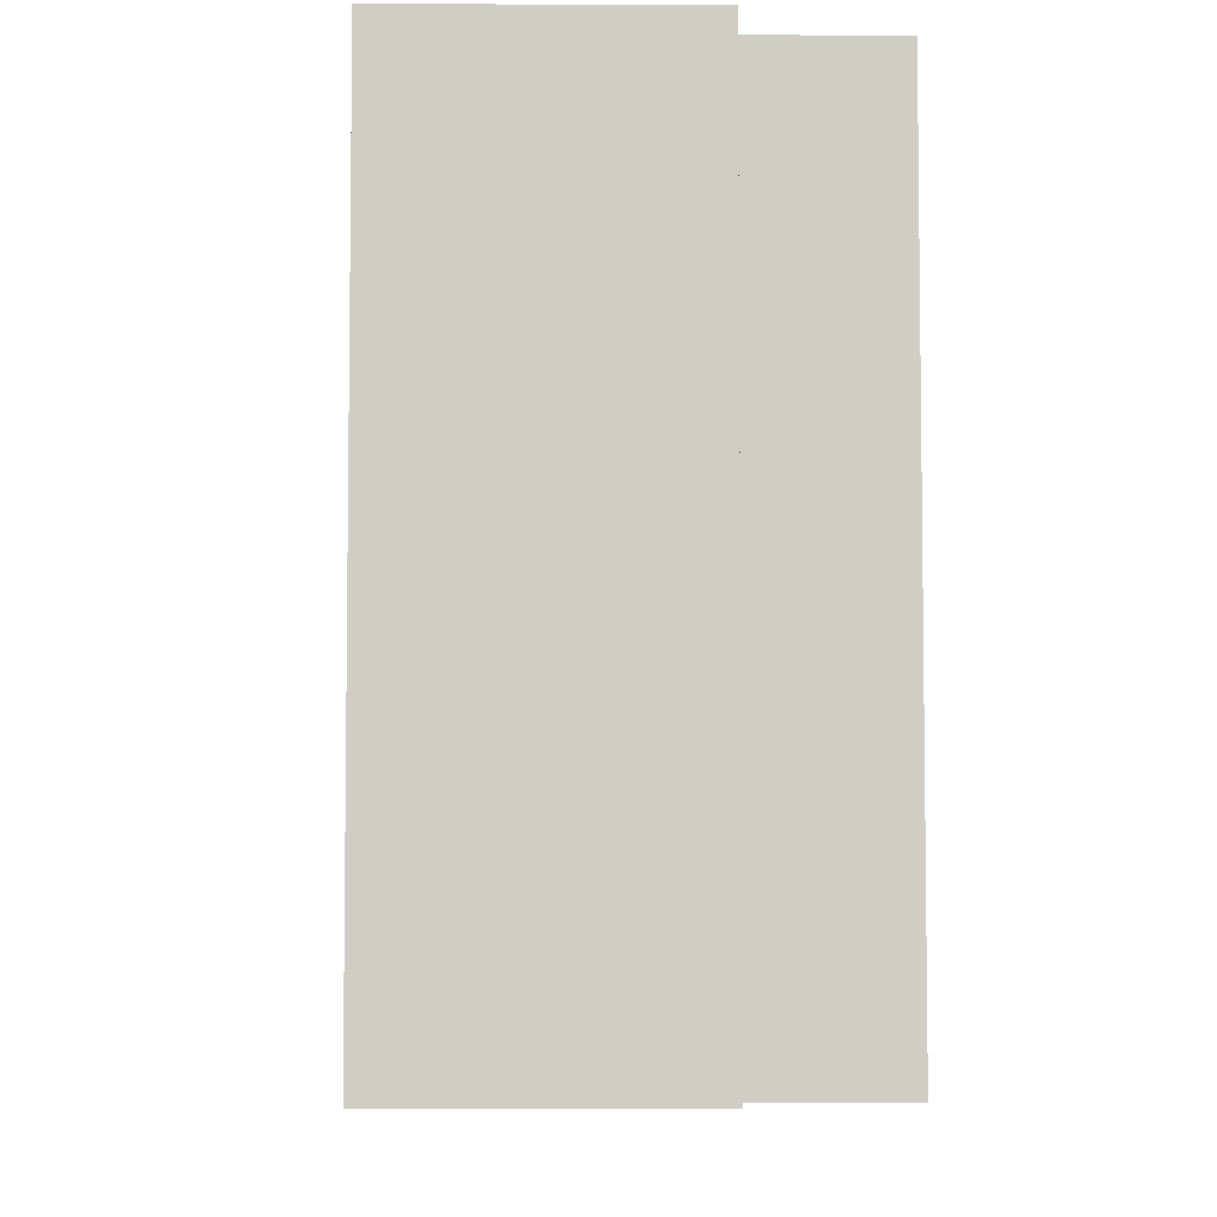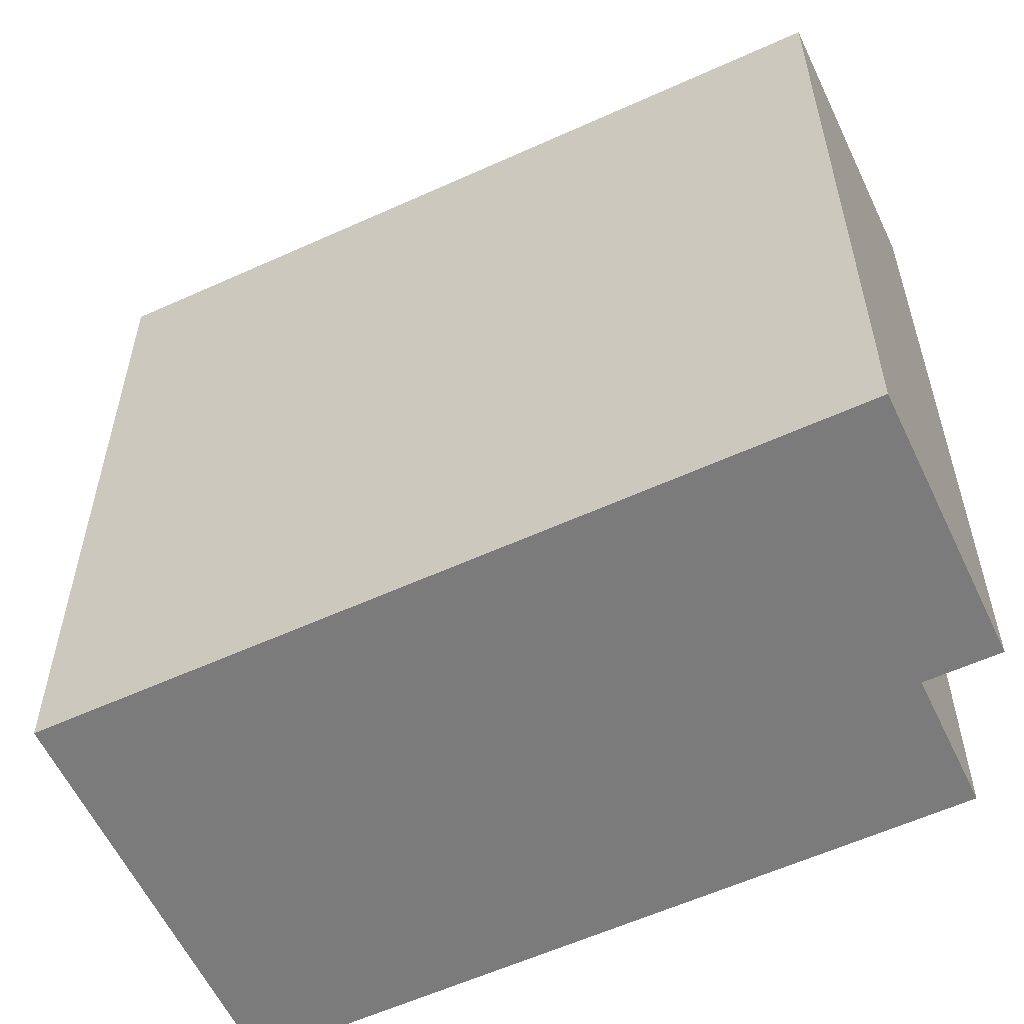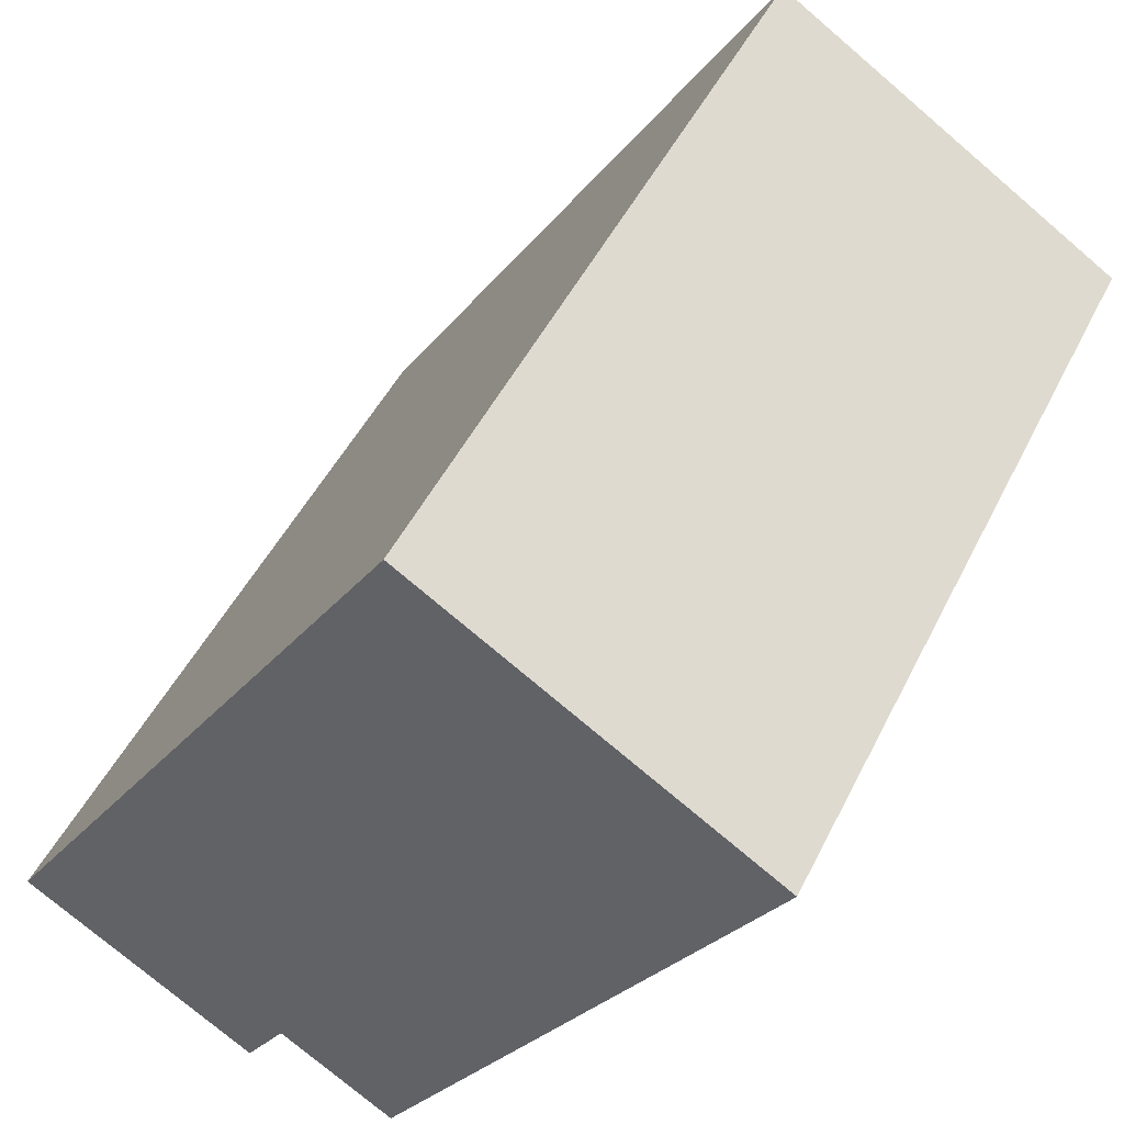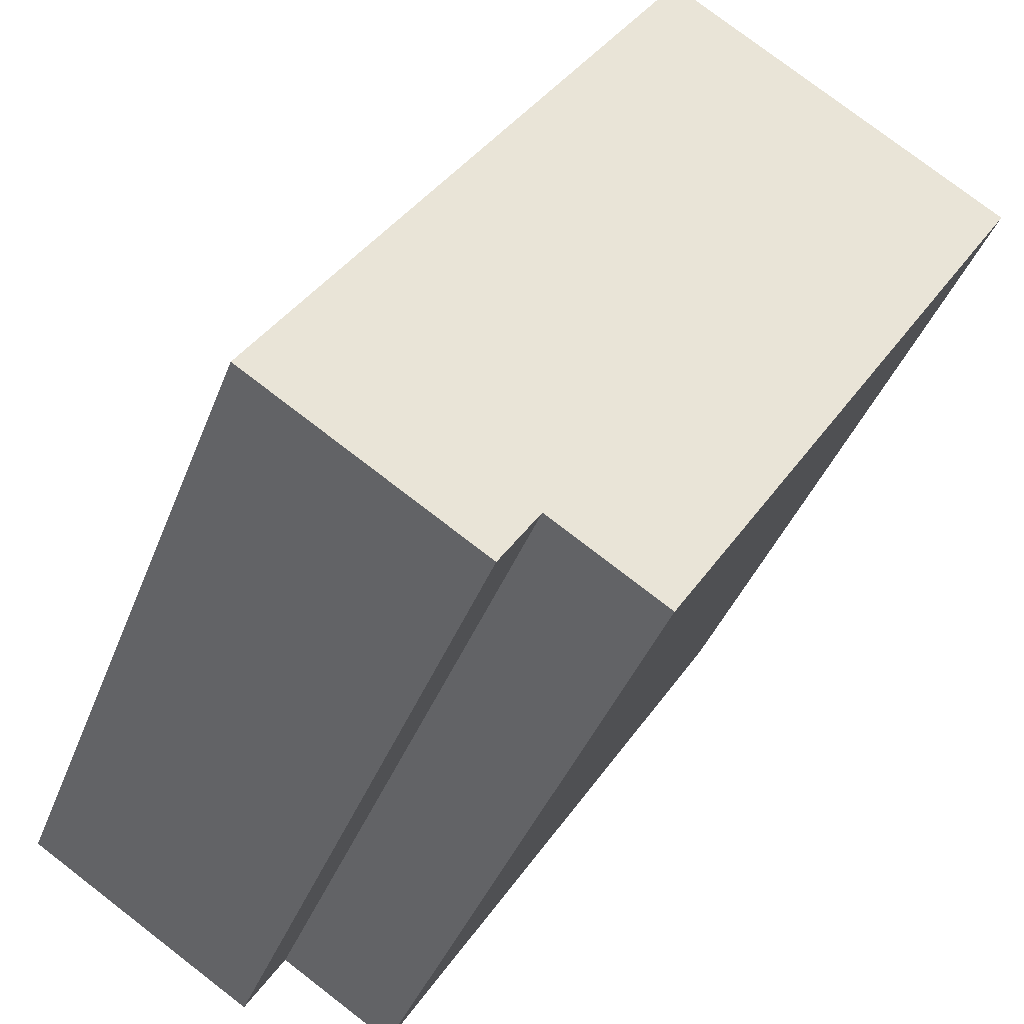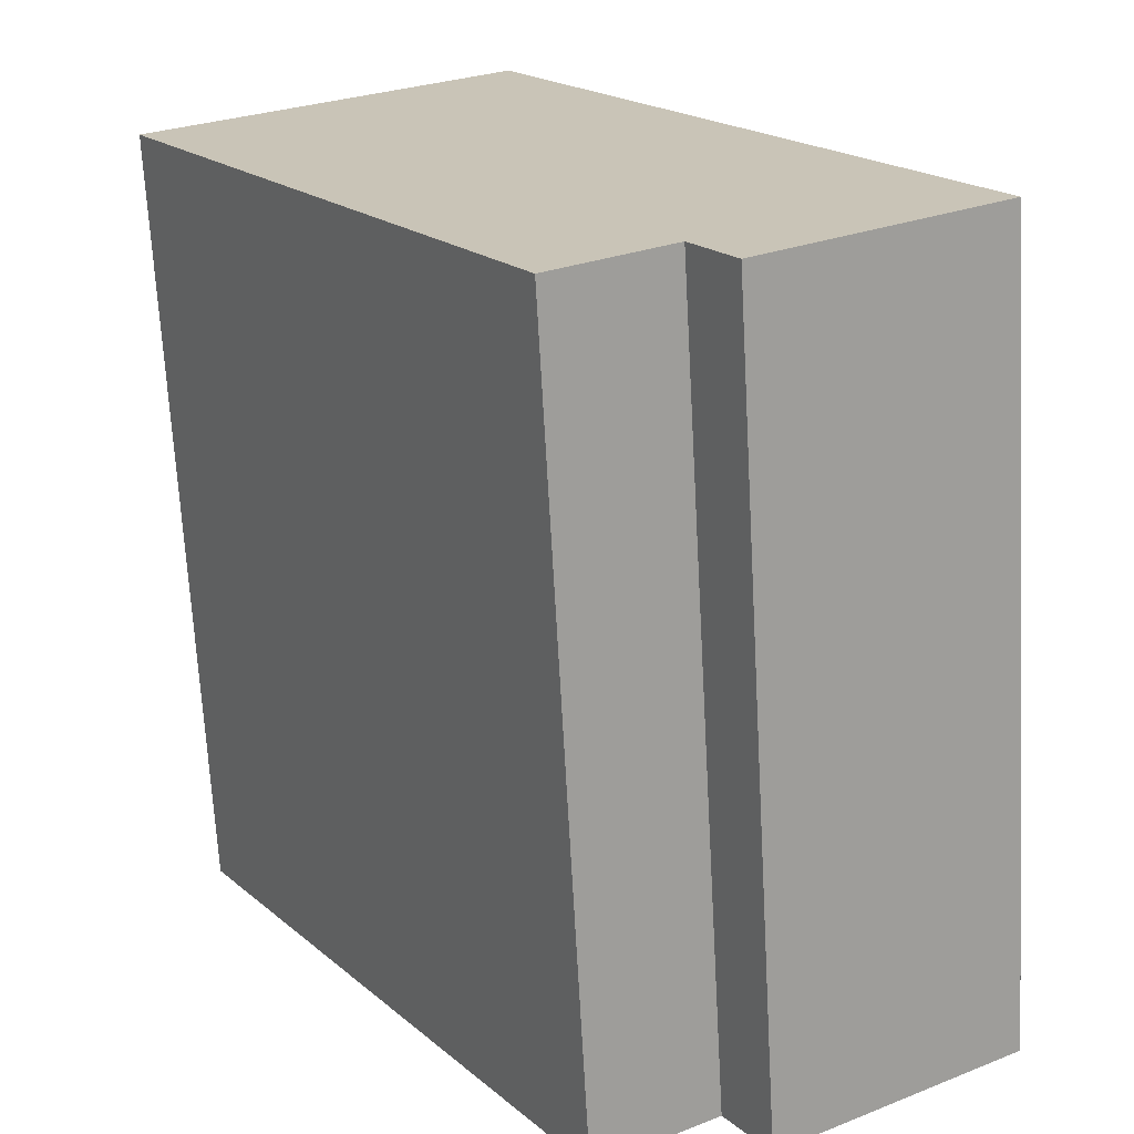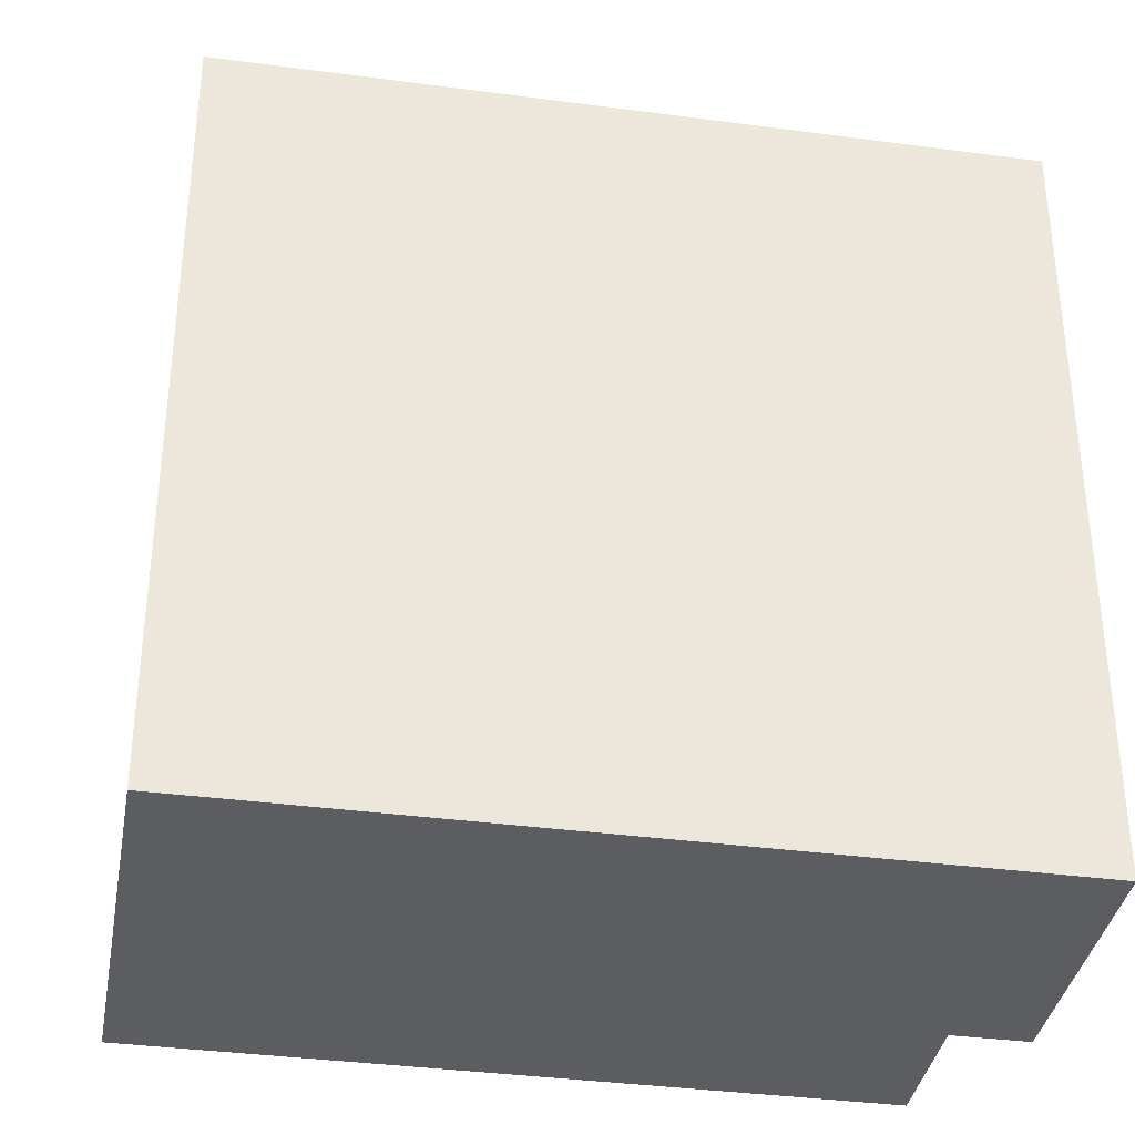
<metadata>
{"format":"obj","ext":"obj","renderer":"f3d","projection":"perspective","resolution":1024,"background":"white","views":[{"elev":-5.9,"azim":146.6,"up":"+Y"},{"elev":-58.5,"azim":82.6,"up":"+Y"},{"elev":47.9,"azim":-154.6,"up":"+Z"},{"elev":-39.7,"azim":160.3,"up":"+Z"},{"elev":-69.4,"azim":3.2,"up":"+Z"},{"elev":-36.4,"azim":47.6,"up":"+Y"}]}
</metadata>
<code>
v 0.003977 7.054 -7.078
v -6.921 7.054 3.77
v -0.643 7.054 7.778
v 7.01 7.054 -4.211
v 2.815 7.054 -6.889
v 2.087 7.054 -5.748
v 0.34 7.054 -6.864
v -6.921 7.054 3.77
v 0.003977 7.054 -7.078
v 0.003977 -7.054 -7.078
v -6.921 -7.054 3.77
v -3.782 -7.054 5.774
v -0.643 -7.054 7.778
v -0.643 7.054 7.778
v -6.921 7.054 3.77
v -6.921 -7.054 3.77
v -3.782 -7.054 5.774
v -6.921 7.054 3.77
v -3.782 -7.054 5.774
v -0.643 7.054 7.778
v 3.183 -7.054 1.783
v 7.01 -7.054 -4.211
v 7.01 7.054 -4.211
v -0.643 7.054 7.778
v -0.643 -7.054 7.778
v 3.183 -7.054 1.783
v -0.643 7.054 7.778
v 3.183 -7.054 1.783
v 7.01 7.054 -4.211
v 2.815 7.054 -6.889
v 4.912 -7.054 -5.55
v 2.815 -7.054 -6.889
v 4.912 -7.054 -5.55
v 7.01 7.054 -4.211
v 7.01 -7.054 -4.211
v 2.815 7.054 -6.889
v 7.01 7.054 -4.211
v 4.912 -7.054 -5.55
v 2.087 7.054 -5.748
v 2.815 7.054 -6.889
v 2.815 -7.054 -6.889
v 2.087 -7.054 -5.748
v 0.34 7.054 -6.864
v 2.087 7.054 -5.748
v 2.087 -7.054 -5.748
v 0.34 -7.054 -6.864
v 0.003977 7.054 -7.078
v 0.34 7.054 -6.864
v 0.34 -7.054 -6.864
v 0.003977 -7.054 -7.078
v 0.003977 -7.054 -7.078
v 0.34 -7.054 -6.864
v 2.087 -7.054 -5.748
v 2.815 -7.054 -6.889
v 4.912 -7.054 -5.55
v 7.01 -7.054 -4.211
v 3.183 -7.054 1.783
v -0.643 -7.054 7.778
v -3.782 -7.054 5.774
v -6.921 -7.054 3.77
g CDNNDG02_0000940
f 2 6 7
f 4 5 6
f 3 4 6
f 1 2 7
f 2 3 6
f 8 10 11
f 8 9 10
f 12 13 14
f 15 16 17
f 18 19 20
f 21 22 23
f 24 25 26
f 27 28 29
f 30 31 32
f 33 34 35
f 36 37 38
f 39 41 42
f 39 40 41
f 45 46 44
f 43 44 46
f 47 49 50
f 47 48 49
f 60 51 52
f 59 57 58
f 53 54 55
f 57 60 52
f 52 53 57
f 60 57 59
f 57 53 55
f 55 56 57

</code>
